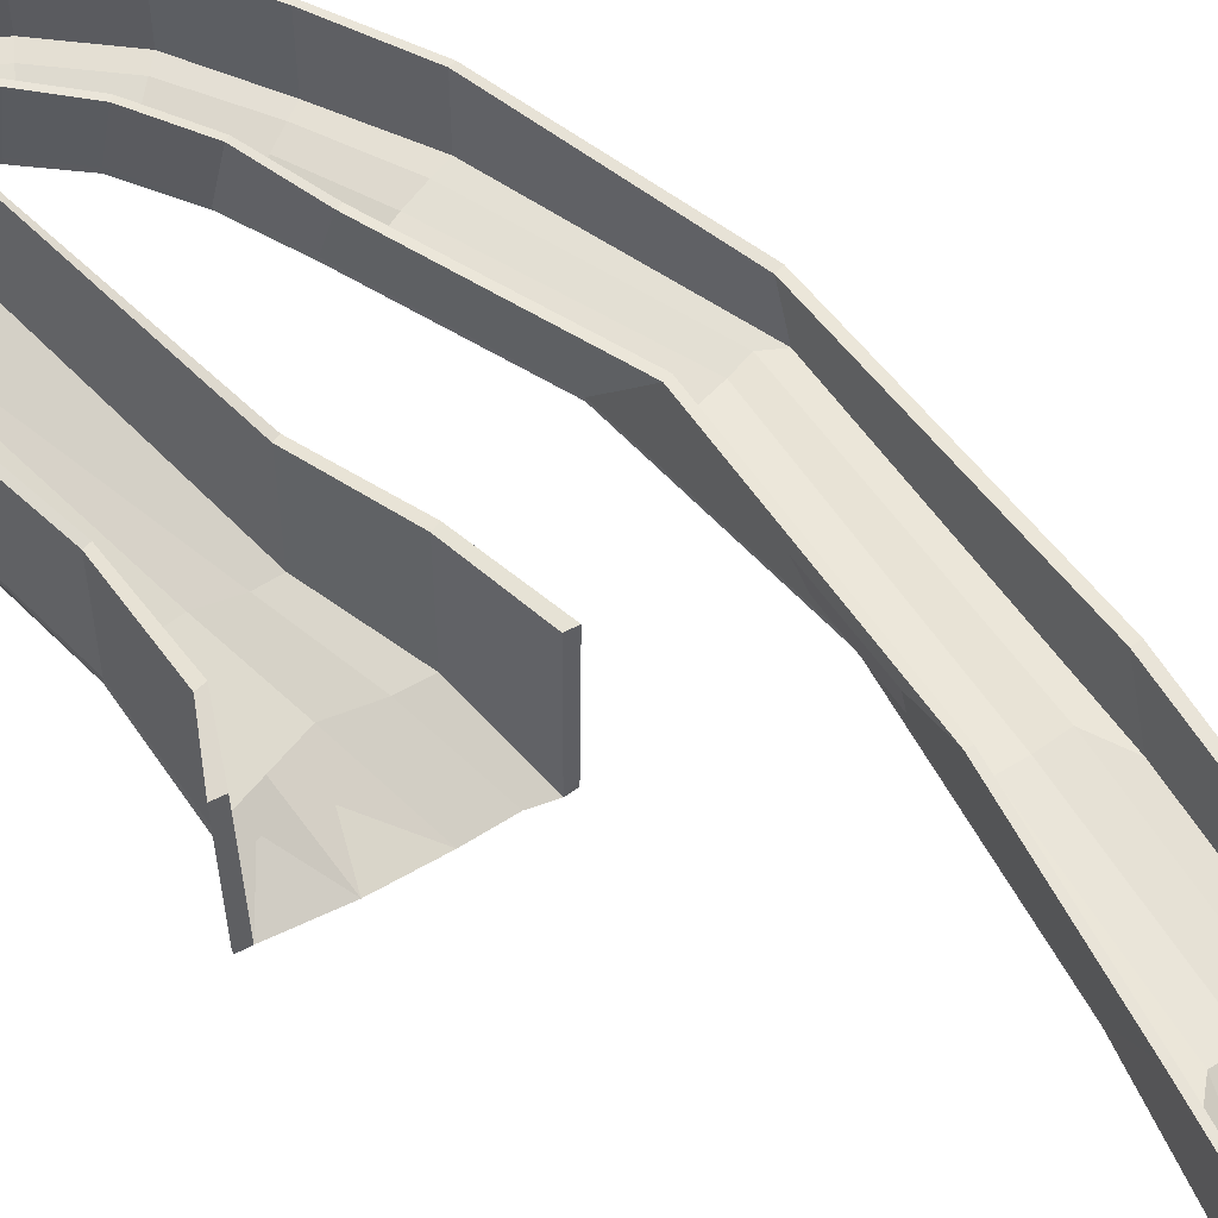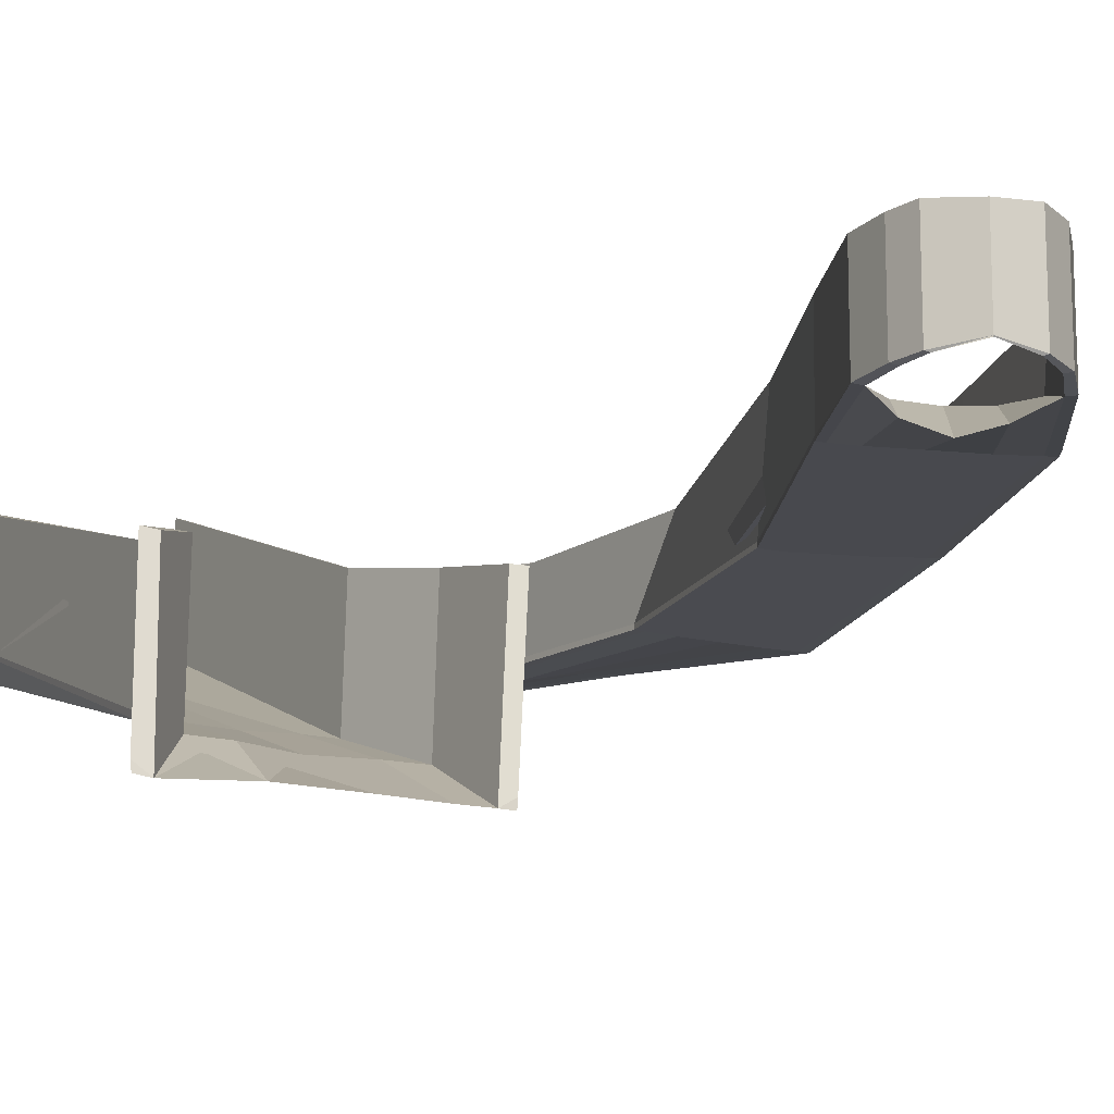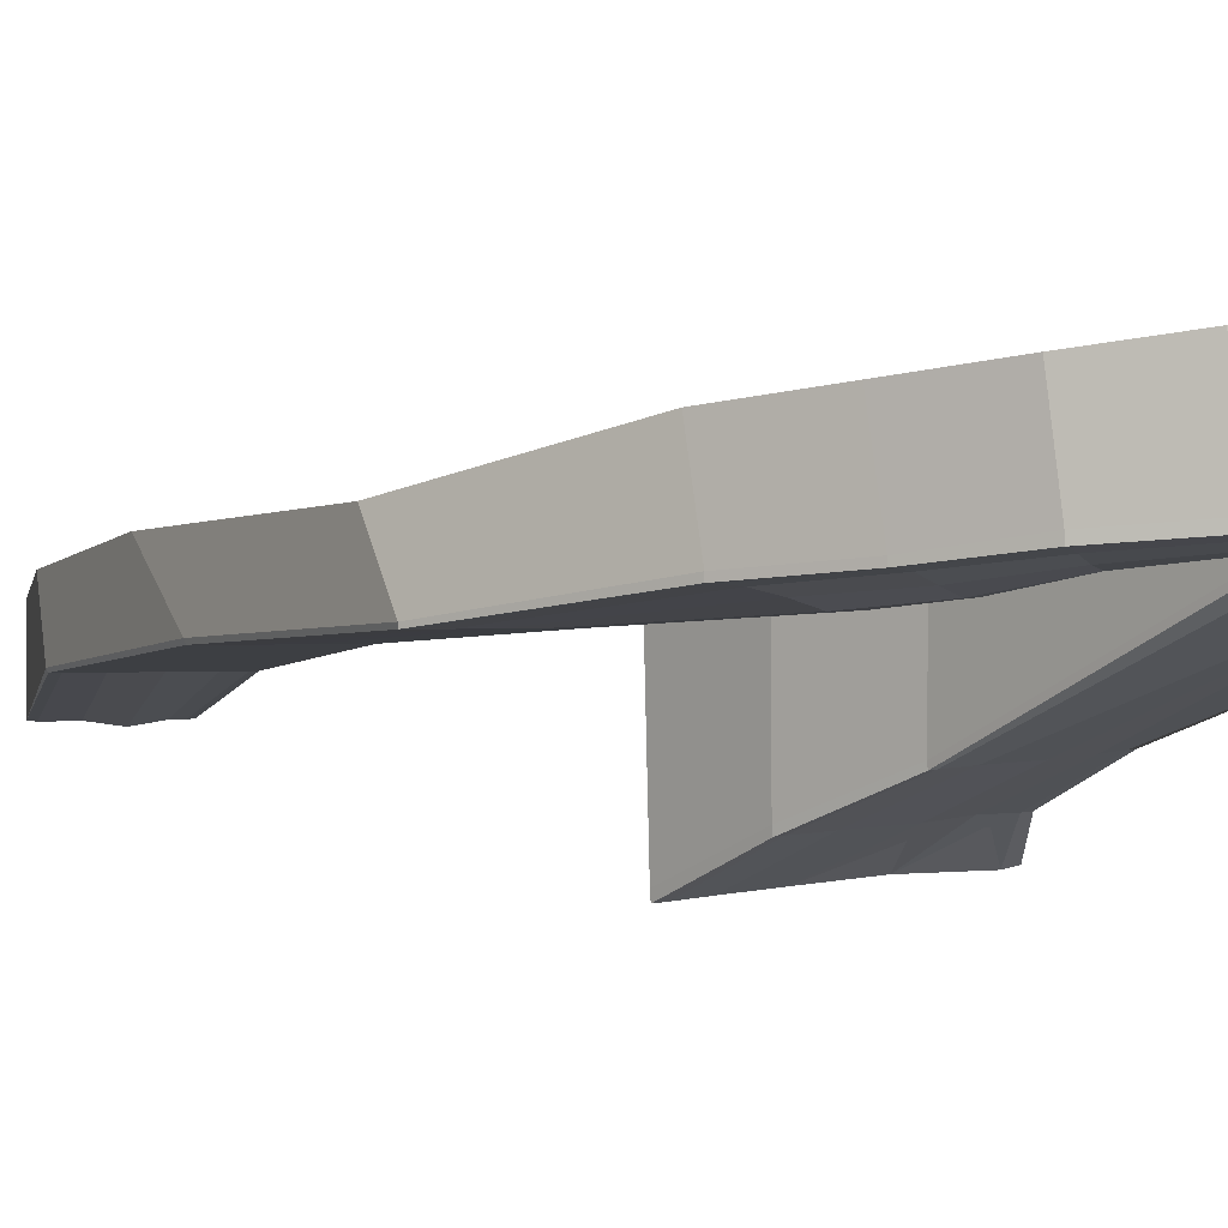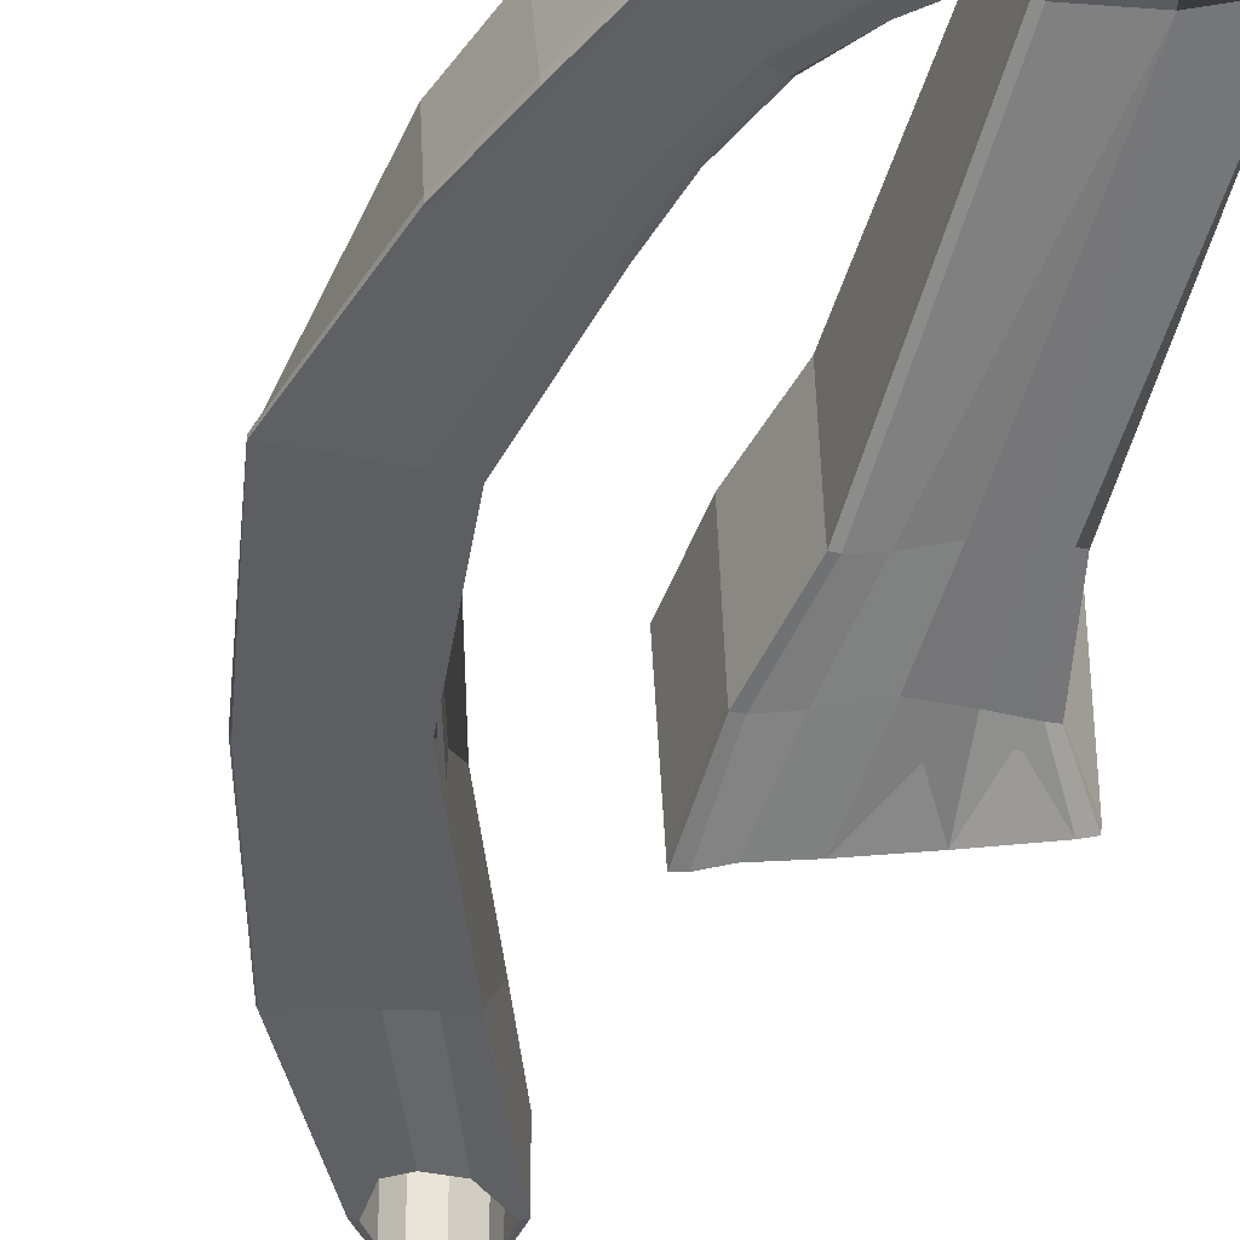
<metadata>
{"format":"obj","ext":"obj","renderer":"f3d","projection":"perspective","resolution":1024,"background":"white","views":[{"elev":56.8,"azim":-54.1,"up":"+Y"},{"elev":-17.0,"azim":-29.2,"up":"+Y"},{"elev":0.4,"azim":135.9,"up":"+Y"},{"elev":-36.4,"azim":160.1,"up":"+Y"}]}
</metadata>
<code>
o UpRamp_Cube.001
v 0.8517 -1.53 -2.388
v 0.8572 -1.45 -2.387
v -1.04 -1.393 -2.904
v -1.035 -1.313 -2.902
v 1.076 -2.678 0.4124
v 1.083 -2.553 0.4163
v -1.999 -2.439 -0.8588
v -2.01 -2.314 -0.864
v -0.09448 -1.459 -2.785
v -0.08901 -1.38 -2.783
v -0.06121 -2.57 -0.02644
v -1.426 -1.949 -1.489
v -1.408 -1.858 -1.488
v 1.094 -2.089 -0.9684
v 1.101 -1.989 -0.9668
v -0.08487 -1.9 -1.467
v -0.09169 -2 -1.468
v 0.3889 -1.497 -2.497
v 0.5857 -2.625 0.1809
v 0.3943 -1.417 -2.495
v 0.5212 -1.947 -1.129
v 0.5143 -2.047 -1.13
v -0.5645 -1.345 -2.888
v -0.9424 -2.495 -0.3524
v -0.57 -1.425 -2.89
v -0.7475 -1.955 -1.466
v -0.7407 -1.856 -1.464
v -0.92 -1.321 -2.896
v -1.816 -2.476 -0.7941
v -0.9256 -1.401 -2.897
v -1.273 -1.957 -1.482
v -1.243 -1.857 -1.479
v 0.737 -1.523 -2.385
v 0.9112 -2.666 0.3676
v 0.9572 -1.98 -0.9618
v 0.9504 -2.079 -0.9634
v 0.7425 -1.443 -2.383
v -0.8221 0.3671 -2.994
v -0.9366 0.375 -3
v -1.318 0.0516 -1.589
v -1.952 -0.174 -0.9656
v 1.072 -0.4045 0.2606
v 1.237 -0.4166 0.3307
v 1.212 -0.1018 -1.061
v 0.9546 0.2375 -2.485
v 1.068 -0.09214 -1.056
v -1.771 -0.2106 -0.8995
v -1.167 0.04118 -1.569
v 0.8399 0.2452 -2.481
v 0.8623 0.2451 -6.587
v 0.9182 0.4194 -6.594
v 0.9182 0.5026 -6.594
v -0.7934 0.3383 -7.217
v -0.7602 0.2795 -7.234
v 0.02515 0.1288 -6.922
v 0.02423 0.2376 -6.915
v 0.8623 0.3796 -6.587
v -0.8169 1.826 -7.22
v -0.8897 1.821 -7.26
v 0.9204 1.878 -6.592
v 0.8892 1.881 -6.602
v 4.367 -0.08947 -3.465
v 4.367 -0.006464 -3.465
v 2.828 -0.2854 -3.577
v 2.828 -0.2188 -3.577
v 1.121 -1.371 8.658
v 0.7239 -1.387 9.022
v -0.4426 -1.371 8.089
v 0.8016 -0.2411 9.052
v 3.598 -0.1911 -3.521
v 3.571 -0.129 -3.27
v 0.8161 -1.415 7.535
v 0.7239 -0.2411 9.022
v 2.423 -0.5864 2.234
v 2.423 -0.5304 2.231
v 3.971 -0.5864 2.765
v 3.998 -0.5304 2.769
v 2.379 -0.4928 3.931
v 3.04 -0.5864 2.373
v 3.982 -0.1156 -3.493
v 1.073 -1.361 7.877
v 3.956 -0.05779 -3.242
v -0.4415 -1.371 8.569
v 2.784 -0.4605 4.069
v 3.48 -0.5864 2.518
v 3.186 -0.256 -3.298
v 0.2903 -1.361 7.592
v 3.213 -0.2924 -3.549
v -0.3638 -0.2411 8.599
v 2.699 -0.5864 2.251
v 2.014 -0.46 3.805
v 2.898 -0.2529 -3.319
v -0.3449 -1.387 8.125
v 2.924 -0.2854 -3.57
v -0.4415 -0.2411 8.569
v 2.491 -0.5864 2.238
v 1.601 -0.4851 4.232
v 4.271 -0.08947 -3.472
v 1.023 -1.387 8.623
v 2.885 -0.4851 4.678
v 3.86 -0.5864 2.706
v 4.245 -0.02172 -3.221
v -0.3638 -1.387 8.599
v 2.898 0.6447 -3.319
v 2.801 0.6447 -3.326
v 1.639 0.3386 3.716
v -0.4426 -0.2411 8.089
v 1.023 -0.2411 8.623
v 1.121 -0.2411 8.658
v 3.329 0.3386 4.285
v 4.341 1.145 -3.214
v 3.197 0.3386 4.244
v -0.3449 -0.2411 8.125
v 1.73 0.3386 3.749
v 4.245 1.145 -3.221
v 1.211 0.4068 -8.022
v 1.242 0.4067 -8.109
v 1.244 0.5175 -8.11
v 0.9238 0.3165 -6.688
v -0.8366 0.4595 -7.272
v 0.9726 0.2637 -6.974
v 1.032 0.2816 -7.356
v 1.112 0.4746 -7.758
v 1.031 0.3707 -7.356
v 1.111 0.3811 -7.756
v 1.212 0.5176 -8.024
v 0.9726 0.3343 -6.974
v 0.9238 0.1741 -6.688
v 0.9238 1.121 -6.688
v 1.241 1.956 -8.107
v 1.209 1.956 -8.021
v 0.573 0.546 -8.253
v 0.6054 0.5479 -8.348
v 0.604 0.6136 -8.342
v 0.06744 0.3112 -7.035
v 0.1615 0.3058 -7.299
v 0.2991 0.4176 -7.689
v 0.4485 0.4706 -7.972
v 0.4519 0.4152 -7.976
v 0.5707 0.654 -8.257
v 0.1584 0.3689 -7.298
v 0.07058 0.1831 -7.035
v 0.5759 1.999 -8.353
v 0.5434 1.998 -8.258
v 3.351 -0.037 -4.503
v 2.963 0.1085 -5.604
v 2.391 0.1992 -6.491
v 1.71 0.295 -7.088
v 2.064 0.4352 -7.717
v 2.862 0.3549 -7.017
v 3.516 0.2695 -6.028
v 3.952 0.0997 -4.816
v 3.987 1.308 -4.618
v 3.58 1.468 -5.891
v 2.927 1.63 -6.94
v 2.106 1.793 -7.688
v 1.532 0.1973 -6.796
v 2.059 0.0926 -6.343
v 2.591 -0.006777 -5.597
v 2.981 -0.1948 -4.643
v 3.3 -0.106 -4.701
v 2.899 0.03557 -5.74
v 2.326 0.124 -6.568
v 1.674 0.209 -7.115
v 2.054 0.4231 -7.614
v 2.86 0.3349 -6.884
v 3.503 0.2466 -5.855
v 3.908 0.07805 -4.603
v 3.669 0.04998 -4.56
v 3.272 0.1999 -5.748
v 2.659 0.2858 -6.716
v 1.9 0.3746 -7.394
v 2.692 0.8713 -4.388
v 2.346 1.07 -5.316
v 1.855 1.234 -6.041
v 1.381 1.397 -6.464
v 1.43 1.397 -6.539
v 1.922 1.234 -6.098
v 2.423 1.071 -5.352
v 2.773 0.8713 -4.402
v 2.054 1.793 -7.614
v 2.86 1.63 -6.884
v 3.503 1.468 -5.855
v 3.905 1.308 -4.603
v 2.741 -0.1882 -4.6
v 2.359 0.01311 -5.489
v 1.858 0.1125 -6.175
v 1.403 0.2101 -6.564
v 1.355 0.3509 -6.489
v 1.791 0.2178 -6.118
v 2.282 0.08319 -5.453
v 2.659 -0.1589 -4.586
v 3.021 -0.1568 -4.445
v 2.655 0.05321 -5.46
v 2.123 0.1611 -6.266
v 1.567 0.2689 -6.77
v 2.658 -0.09607 -4.586
v 2.282 0.1675 -5.453
v 1.791 0.305 -6.118
v 1.355 0.4407 -6.488
v 3.952 0.01549 -4.816
v 3.516 0.1562 -6.028
v 2.862 0.2373 -7.017
v 2.064 0.314 -7.717
v 2.013 0.314 -7.643
v 2.795 0.2373 -6.961
v 3.439 0.1562 -5.992
v 3.871 0.01549 -4.802
v 1.859 0.2839 -7.423
v 2.594 0.1923 -6.793
v 3.208 0.111 -5.884
v 3.626 -0.01111 -4.759
v 1.437 0.2902 -6.539
v 1.922 0.1826 -6.098
v 2.423 0.0749 -5.352
v 2.771 -0.151 -4.402
v 0.8396 -0.8301 5.62
v 2.71 -0.8753 6.236
v 1.346 -0.8079 6.639
v 0.8393 -0.8753 5.621
v 2.731 -0.8301 6.241
v 1.703 -0.8753 5.867
v 1.749 -0.7765 6.776
v 2.219 -0.8753 6.033
v 0.9455 -0.7762 6.504
v 1.218 -0.8753 5.708
v 0.9313 -0.8753 5.642
v 0.609 -0.7772 6.672
v 1.936 -0.7772 7.128
v 2.598 -0.8753 6.188
v 0.3896 0.02617 6.347
v 2.281 0.02617 6.967
v 0.4786 0.02617 6.379
v 2.151 0.02617 6.926
v 3.055 -0.4288 -0.9518
v 4.903 -0.3728 -0.8407
v 3.979 -0.4288 -0.9283
v 3.055 -0.3728 -0.953
v 4.903 -0.4288 -0.8395
v 3.908 -0.3714 -0.1076
v 4.441 -0.4288 -0.901
v 4.248 -0.3404 -0.07927
v 3.517 -0.4288 -0.9571
v 3.512 -0.3402 -0.1354
v 3.146 -0.3378 0.05995
v 3.171 -0.4288 -0.9534
v 4.788 -0.4288 -0.8551
v 4.464 -0.3378 0.1582
v 4.594 0.5223 -0.03561
v 3.03 0.5223 -0.1479
v 3.146 0.5223 -0.1401
v 4.464 0.5223 -0.04186
v 0.8016 -1.371 9.052
v 0.3875 -1.387 9.251
v 0.4331 -1.371 9.273
v 0.3875 -0.2411 9.251
v -0.3734 -0.2411 8.906
v -0.3277 -0.2411 8.928
v 0.4331 -0.2411 9.273
v -0.3277 -1.387 8.928
v -0.3734 -1.371 8.906
v -0.03924 -1.33 9.276
v -0.03924 -1.317 9.276
v -0.01377 -0.2863 9.225
v -0.03924 -0.293 9.276
v -0.2335 0.404 -8.09
v -0.1999 0.4076 -8.193
v -0.2016 0.5182 -8.127
v -0.7199 0.2761 -7.322
v -0.5925 0.2306 -7.582
v -0.4569 0.2605 -7.783
v -0.3264 0.4622 -7.917
v -0.4642 0.3551 -7.769
v -0.3198 0.3688 -7.933
v -0.2455 0.5145 -8.031
v -0.5986 0.3016 -7.581
v -0.7405 0.05317 -7.308
v -0.2606 1.956 -8.109
v -0.3044 1.952 -8.013
v 0.6024 0.698 -8.362
v 1.07 0.3679 -7.341
v 1.28 1.948 -8.083
v 1.068 0.2743 -7.342
v 1.148 0.4658 -7.736
v 0.9539 0.2697 -6.68
v 1.008 0.3358 -6.962
v 1.28 0.3989 -8.086
v 1.281 0.5077 -8.087
v 1.005 0.2647 -6.964
v 1.251 0.507 -8
v 0.9561 1.829 -6.678
v 1.248 1.948 -7.997
v 1.248 0.3989 -8
v 1.145 0.373 -7.735
v 0.9561 0.3454 -6.678
v -0.4297 1.929 -7.963
v -0.5378 1.902 -7.843
v -0.6457 1.875 -7.725
v -0.7621 1.848 -7.538
v -0.7078 0.4712 -7.552
v -0.5902 0.4829 -7.741
v -0.4811 0.4947 -7.859
v -0.3719 0.5064 -7.98
v -0.7016 1.851 -7.484
v -0.5948 1.877 -7.677
v -0.498 1.902 -7.789
v -0.4012 1.927 -7.901
f 10 56 23
f 12 7 8 13
f 34 5 6
f 14 1 2 15
f 36 14 5 34
f 28 38 48 32
f 27 16 10 23
f 26 17 11 24
f 3 54 277 30
f 25 9 17 26
f 24 11 16 27
f 13 40 39 4
f 33 1 14 36
f 5 14 15 6
f 3 12 13 4
f 9 18 22 17
f 11 19 21 16
f 49 61 57 37
f 16 21 20 10
f 17 22 19 11
f 29 24 27 32
f 30 25 26 31
f 31 26 24 29
f 32 27 23 28
f 38 58 59 39
f 20 56 10
f 12 31 29 7
f 7 29 8
f 3 30 31 12
f 15 44 43 6
f 2 52 60 45
f 25 55 9
f 18 33 36 22
f 19 34 35 21
f 21 35 37 20
f 22 36 34 19
f 46 44 45 49
f 42 43 44 46
f 40 48 38 39
f 41 47 48 40
f 2 45 44 15
f 34 42 46 35
f 29 47 41 8
f 6 43 42 34
f 32 48 47 29
f 8 41 40 13
f 37 57 56 20
f 35 46 49 37
f 50 55 56 57
f 57 61 60 52
f 55 54 53 56
f 51 50 57 52
f 53 59 58
f 39 59 53 4
f 33 50 51 1
f 1 51 52 2
f 18 55 50 33
f 30 277 55 25
f 45 60 61 49
f 9 55 18
f 28 53 58 38
f 4 53 54 3
f 23 56 53 28
f 281 124 127 286
f 220 68 217
f 103 260 261 83
f 239 62 63 236
f 230 218 66 99
f 245 251 114 97
f 244 240 71 86
f 226 222 72 87
f 113 89 103 93
f 51 50 128 285
f 243 237 79 90
f 225 219 78 91
f 238 250 105 65
f 247 239 76 101
f 218 76 77 221
f 235 74 75 238
f 237 241 85 79
f 219 223 84 78
f 292 131 126 290
f 240 242 82 71
f 222 224 81 72
f 108 73 69 109
f 228 225 91 97
f 246 243 90 96
f 107 95 89 113
f 227 226 87 93
f 245 244 86 92
f 291 129 61 60
f 284 123 124 281
f 220 227 93 68
f 66 253 67 99
f 235 246 96 74
f 221 232 109 66
f 288 118 130 282
f 289 121 122 283
f 241 247 101 85
f 223 229 100 84
f 242 248 102 82
f 224 230 99 81
f 253 255 254 67
f 252 249 111 115
f 234 232 110 112
f 250 251 104 105
f 231 233 114 106
f 236 249 110 77
f 229 234 112 100
f 93 103 83 68
f 68 83 95 107
f 228 233 113 93
f 217 231 106 75
f 290 126 123 284
f 248 252 115 102
f 123 138 137 124
f 121 136 137 122
f 128 142 136 121
f 124 137 141 127
f 119 135 56 57
f 125 139 132 116
f 57 61 129 119
f 293 116 117 287
f 287 117 118 288
f 294 125 116 293
f 285 128 121 289
f 282 130 131 292
f 283 122 125 294
f 295 119 129 291
f 286 127 119 295
f 142 55 56 135
f 139 137 138
f 132 139 138 140
f 137 136 141
f 140 144 143 134
f 136 142 135 141
f 133 132 140 134
f 130 143 144 131
f 127 141 135 119
f 118 134 143 130
f 50 55 142 128
f 122 137 139 125
f 131 144 140 126
f 116 132 133 117
f 126 140 138 123
f 117 133 134 118
f 86 193 216 92
f 193 194 215 216
f 194 195 214 215
f 195 196 213 214
f 65 197 192 64
f 197 198 191 192
f 198 199 190 191
f 199 200 189 190
f 92 216 180 104
f 216 215 179 180
f 215 214 178 179
f 214 213 177 178
f 70 161 212 80
f 161 162 211 212
f 162 163 210 211
f 163 164 209 210
f 111 153 184 115
f 153 154 183 184
f 154 155 182 183
f 155 156 181 182
f 94 185 160 88
f 185 186 159 160
f 186 187 158 159
f 187 188 157 158
f 80 212 208 98
f 212 211 207 208
f 211 210 206 207
f 210 209 205 206
f 62 201 152 63
f 201 202 151 152
f 202 203 150 151
f 203 204 149 150
f 98 208 201 62
f 208 207 202 201
f 207 206 203 202
f 206 205 204 203
f 105 173 197 65
f 173 174 198 197
f 174 175 199 198
f 175 176 200 199
f 102 168 169 82
f 168 167 170 169
f 167 166 171 170
f 166 165 172 171
f 88 160 161 70
f 160 159 162 161
f 159 158 163 162
f 158 157 164 163
f 63 152 153 111
f 152 151 154 153
f 151 150 155 154
f 150 149 156 155
f 82 169 145 71
f 169 170 146 145
f 170 171 147 146
f 171 172 148 147
f 104 180 173 105
f 180 179 174 173
f 179 178 175 174
f 178 177 176 175
f 115 184 168 102
f 184 183 167 168
f 183 182 166 167
f 182 181 165 166
f 64 192 185 94
f 192 191 186 185
f 191 190 187 186
f 190 189 188 187
f 71 145 193 86
f 145 146 194 193
f 146 147 195 194
f 147 148 196 195
f 68 107 231 217
f 97 114 233 228
f 99 108 234 229
f 107 113 233 231
f 108 109 232 234
f 85 101 230 224
f 81 99 229 223
f 77 110 232 221
f 74 96 227 220
f 96 90 226 227
f 93 87 225 228
f 79 85 224 222
f 72 81 223 219
f 66 218 221
f 87 72 219 225
f 90 79 222 226
f 101 76 218 230
f 74 220 217 75
f 100 112 252 248
f 63 111 249 236
f 106 114 251 250
f 112 110 249 252
f 84 100 248 242
f 80 98 247 241
f 64 94 246 235
f 97 91 244 245
f 94 88 243 246
f 78 84 242 240
f 70 80 241 237
f 64 235 238 65
f 98 62 239 247
f 75 106 250 238
f 88 70 237 243
f 91 78 240 244
f 92 104 251 245
f 76 239 236 77
f 109 69 253 66
f 99 67 73 108
f 256 264 265 259
f 261 263 265 257
f 95 257 258 89
f 83 261 257 95
f 89 258 260 103
f 67 254 256 73
f 69 259 255 253
f 73 256 259 69
f 263 265 264 262
f 257 265 264 258
f 255 263 262 254
f 260 262 263 261
f 258 264 262 260
f 259 265 263 255
f 254 262 264 256
f 272 138 137 273
f 270 136 137 271
f 277 142 136 270
f 273 137 141 276
f 269 135 56 53
f 274 139 132 266
f 59 58 53 120
f 140 144 143 280
f 133 132 140 280
f 278 143 144 279
f 276 141 135 269
f 268 280 143 278
f 54 55 142 277
f 271 137 139 274
f 279 144 140 275
f 266 132 133 267
f 275 140 138 272
f 267 133 280 268
f 196 286 295 213
f 200 52 51 189
f 213 295 291 177
f 164 283 294 209
f 156 282 292 181
f 188 285 289 157
f 209 294 293 205
f 204 287 288 149
f 205 293 287 204
f 176 60 52 200
f 165 290 284 172
f 157 289 283 164
f 149 288 282 156
f 172 284 281 148
f 177 291 60 176
f 181 292 290 165
f 189 51 285 188
f 148 281 286 196
f 54 277 269
f 269 270 276
f 275 267 268
f 120 58 53
f 271 273 276
f 53 54 269
f 274 273 271
f 274 272 273
f 266 272 274
f 272 266 275
f 276 270 271
f 275 266 267
f 300 120 53 269
f 304 58 59 299
f 269 277 270
f 59 58 120
f 299 59 120 300
f 269 53 58 304
f 275 272 307 279
f 272 273 306 307
f 273 276 305 306
f 276 269 304 305
f 278 296 303 268
f 296 297 302 303
f 297 298 301 302
f 298 299 300 301
f 279 307 296 278
f 307 306 297 296
f 306 305 298 297
f 305 304 299 298
f 268 303 272 275
f 303 302 273 272
f 302 301 276 273
f 301 300 269 276

</code>
